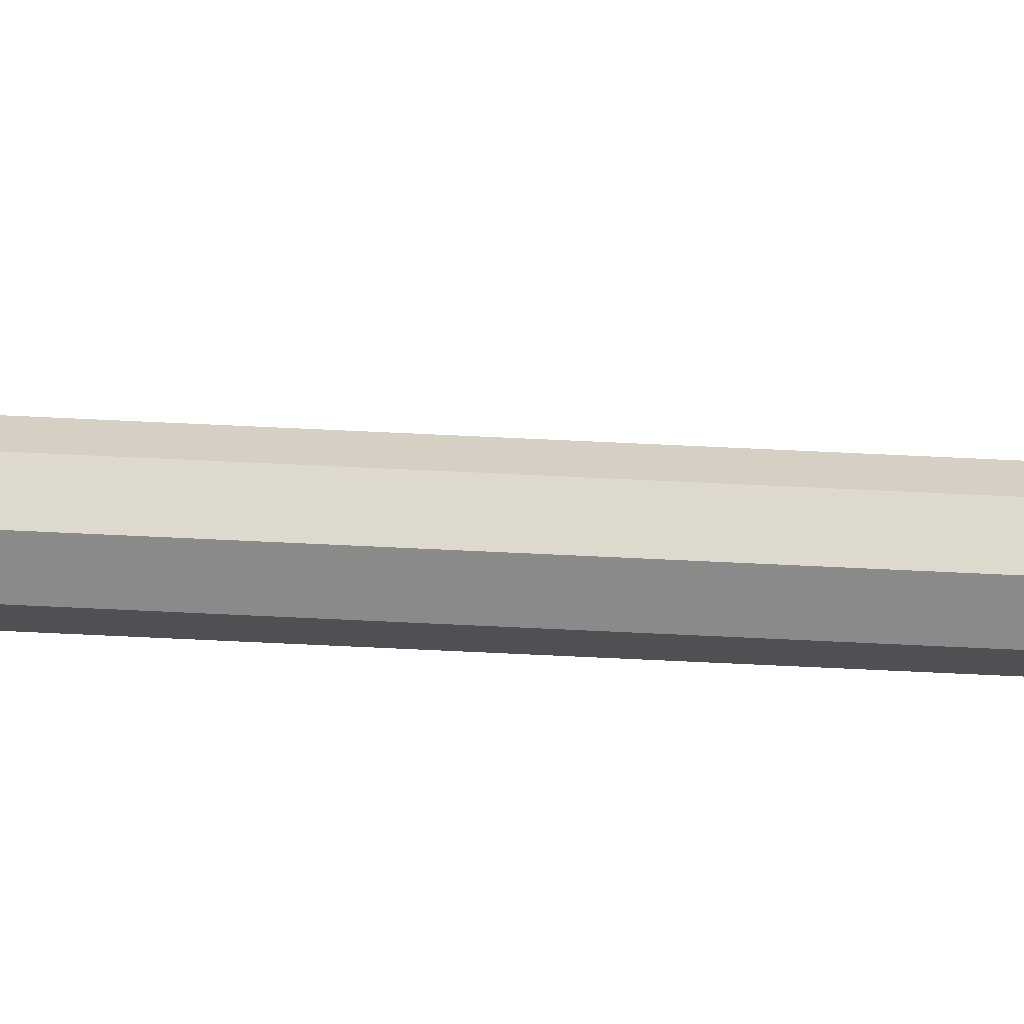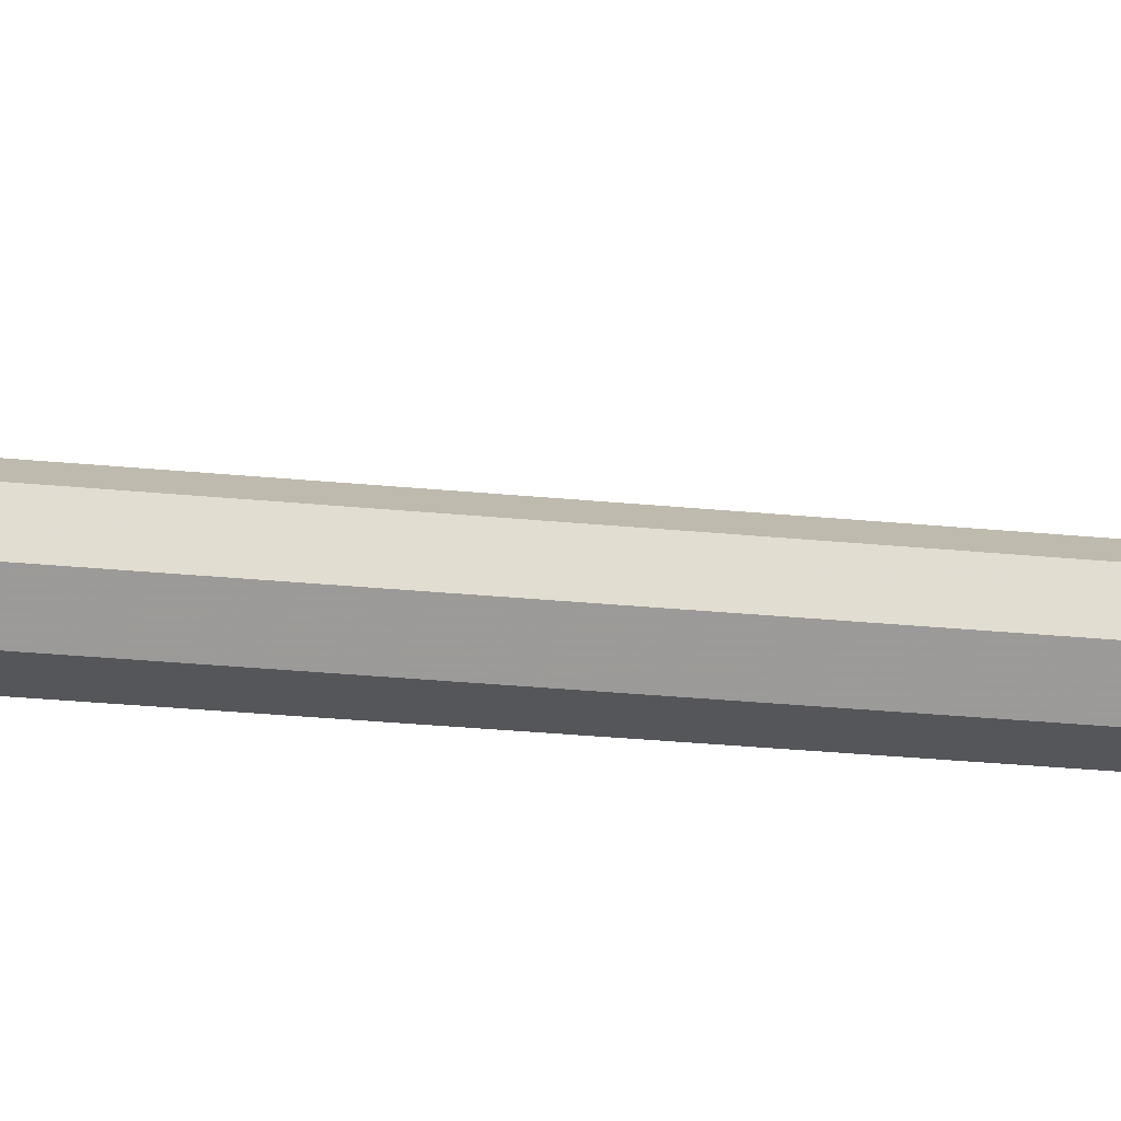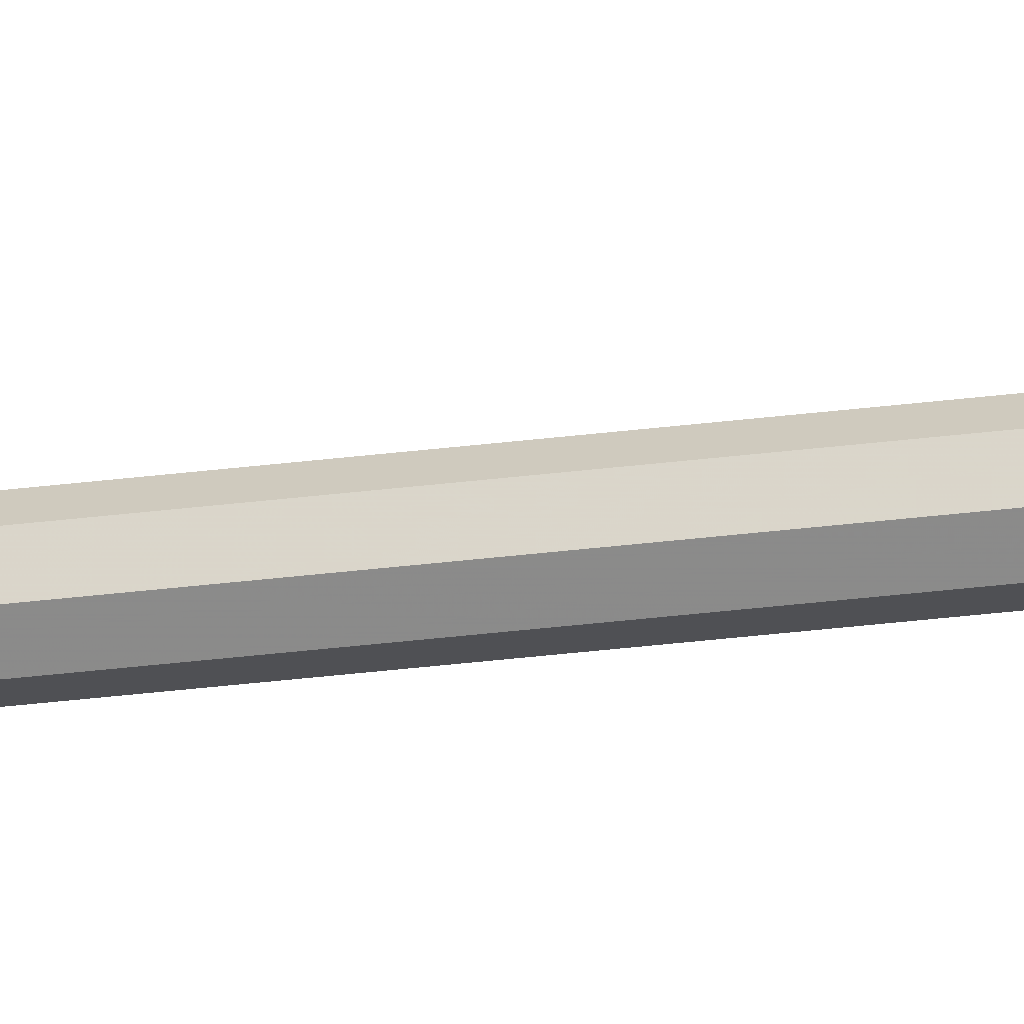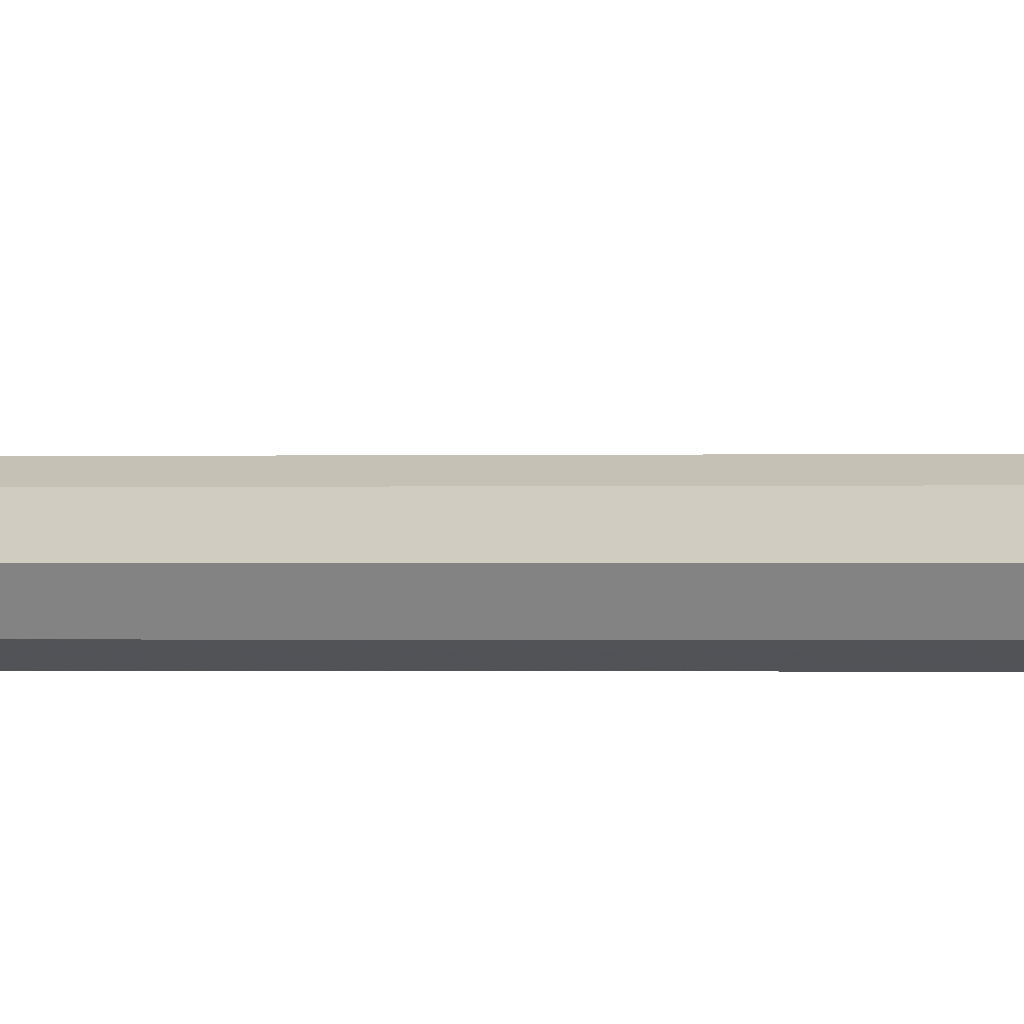
<metadata>
{"format":"obj","ext":"obj","renderer":"f3d","projection":"perspective","resolution":1024,"background":"white","views":[{"elev":48.5,"azim":93.4,"up":"+Y"},{"elev":-6.3,"azim":57.1,"up":"+Y"},{"elev":-41.8,"azim":-81.9,"up":"+Y"},{"elev":-0.2,"azim":113.1,"up":"+Y"}]}
</metadata>
<code>
v  0.5 0 -0
v  0.3536 -0.3536 0
v  0 -0 -3.327
v  -0 -0.5 0
v  -0.3536 -0.3536 0
v  -0.5 0 -0
v  -0.3536 0.3536 -0
v  0 0.5 -0
v  0.3536 0.3536 -0
v  0.2 0 -0
v  0.1414 0.1414 0
v  0.1414 0.1414 24
v  0.2 -0 24
v  -0 0.2 0
v  -0 0.2 24
v  -0.1414 0.1414 0
v  -0.1414 0.1414 24
v  -0.2 -0 -0
v  -0.2 -0 24
v  -0.1414 -0.1414 -0
v  -0.1414 -0.1414 24
v  0 -0.2 -0
v  0 -0.2 24
v  0.1414 -0.1414 -0
v  0.1414 -0.1414 24
v  -0.0428 -0 23.26
v  -0.0428 0 22.51
v  0.0428 0 22.51
v  0.0428 -0 23.26
v  -0.0428 0.7488 23.99
v  0.0428 0.7488 23.99
v  0.0428 0.7488 23.23
v  -0.0428 0.7488 23.23
v  0.0303 -0.0303 23.26
v  0.0303 -0.0303 22.51
v  -0.0303 0.0303 22.51
v  -0.0303 0.0303 23.26
v  -0.4992 -0.5598 23.99
v  -0.5598 -0.4992 23.99
v  -0.5598 -0.4992 23.23
v  -0.4992 -0.5598 23.23
v  0.0303 0.0303 23.26
v  0.0303 0.0303 22.51
v  -0.0303 -0.0303 22.51
v  -0.0303 -0.0303 23.26
v  0.5598 -0.4992 23.99
v  0.4992 -0.5598 23.99
v  0.4992 -0.5598 23.23
v  0.5598 -0.4992 23.23
g Cone001
f 1 2 3 3
f 2 4 3 3
f 4 5 3 3
f 5 6 3 3
f 6 7 3 3
f 7 8 3 3
f 8 9 3 3
f 9 1 3 3
f 8 7 6 1
f 6 5 4 1
f 4 2 1
f 9 8 1
f 3 3 3 3
f 3 3 3 3
f 3 3 3
f 3 3 3
f 10 11 12 13
f 11 14 15 12
f 14 16 17 15
f 16 18 19 17
f 18 20 21 19
f 20 22 23 21
f 22 24 25 23
f 24 10 13 25
f 22 20 18 10
f 18 16 14 10
f 14 11 10
f 24 22 10
f 12 15 17 25
f 17 19 21 25
f 21 23 25
f 13 12 25
f 26 27 28 29
f 30 31 32 33
f 26 29 31 30
f 29 28 32 31
f 28 27 33 32
f 27 26 30 33
f 34 35 36 37
f 38 39 40 41
f 34 37 39 38
f 37 36 40 39
f 36 35 41 40
f 35 34 38 41
f 42 43 44 45
f 46 47 48 49
f 42 45 47 46
f 45 44 48 47
f 44 43 49 48
f 43 42 46 49

</code>
